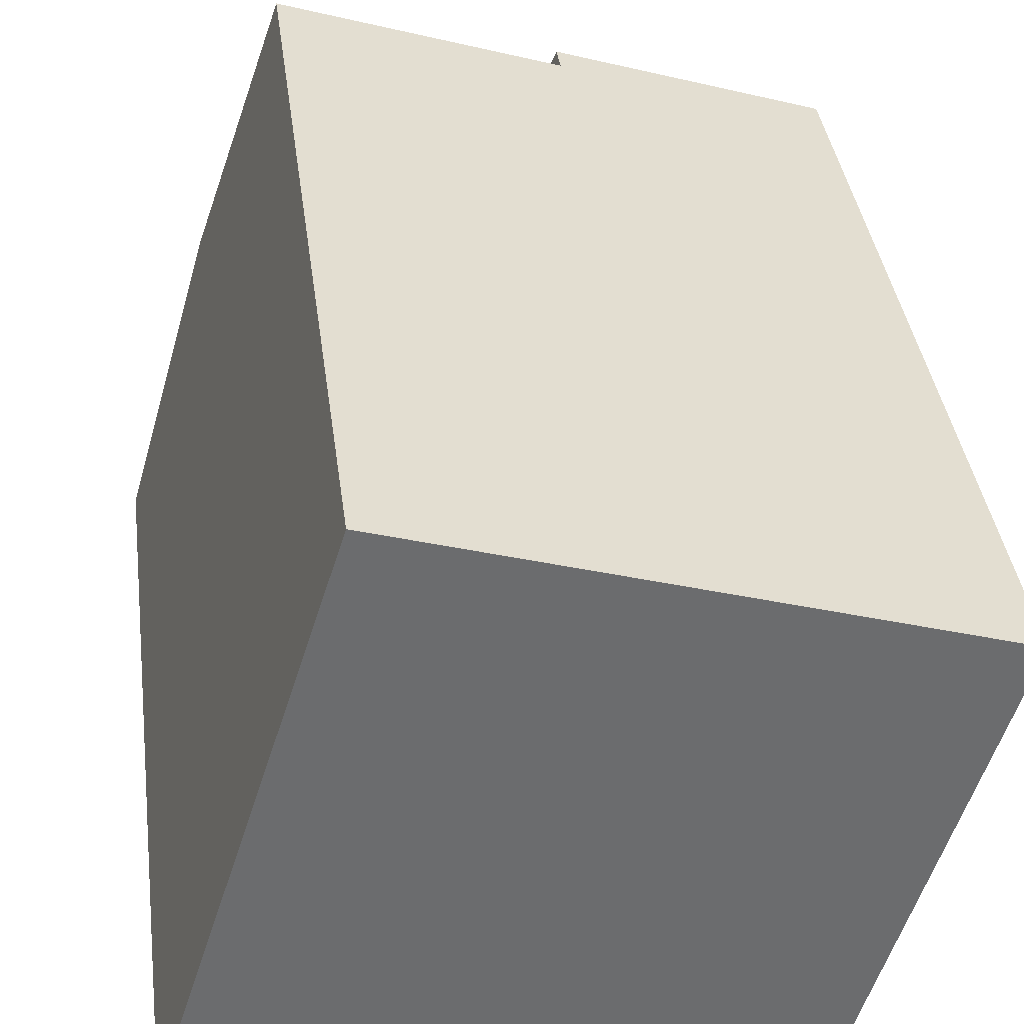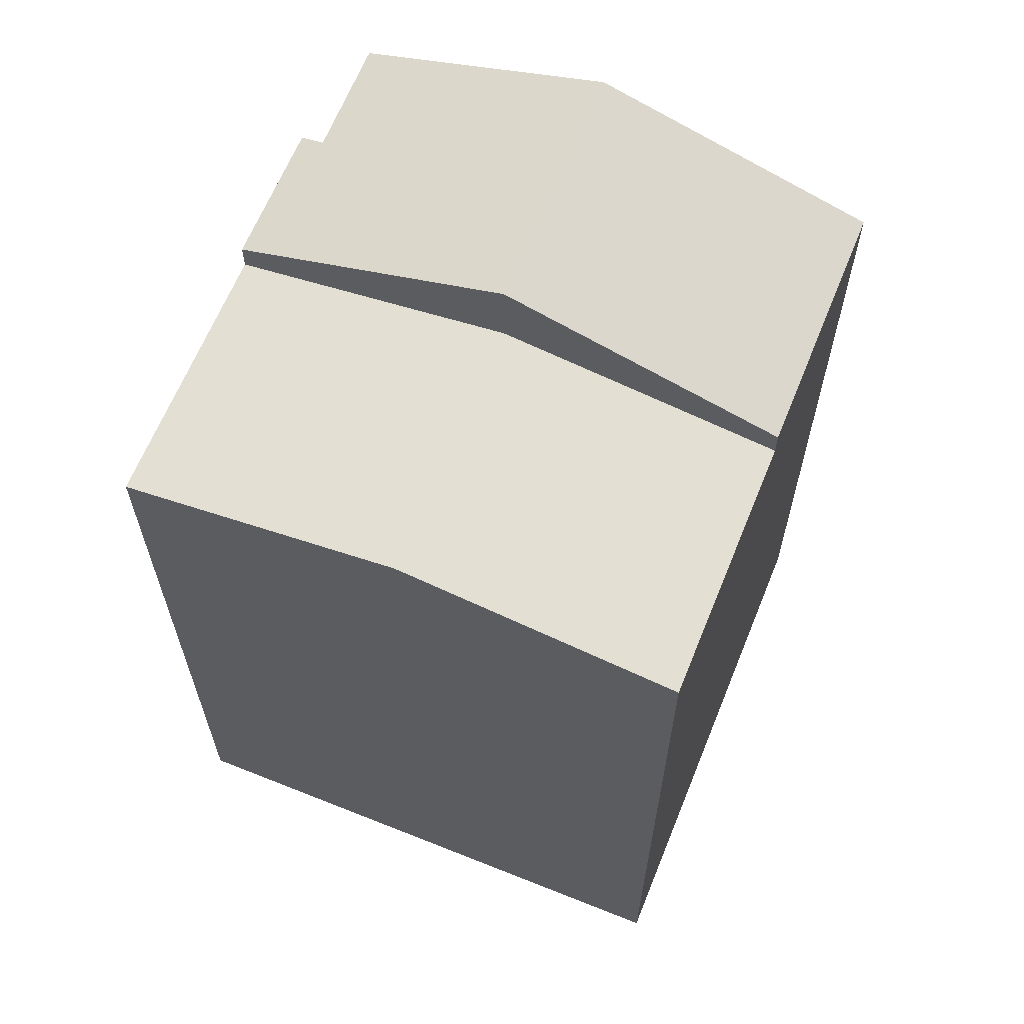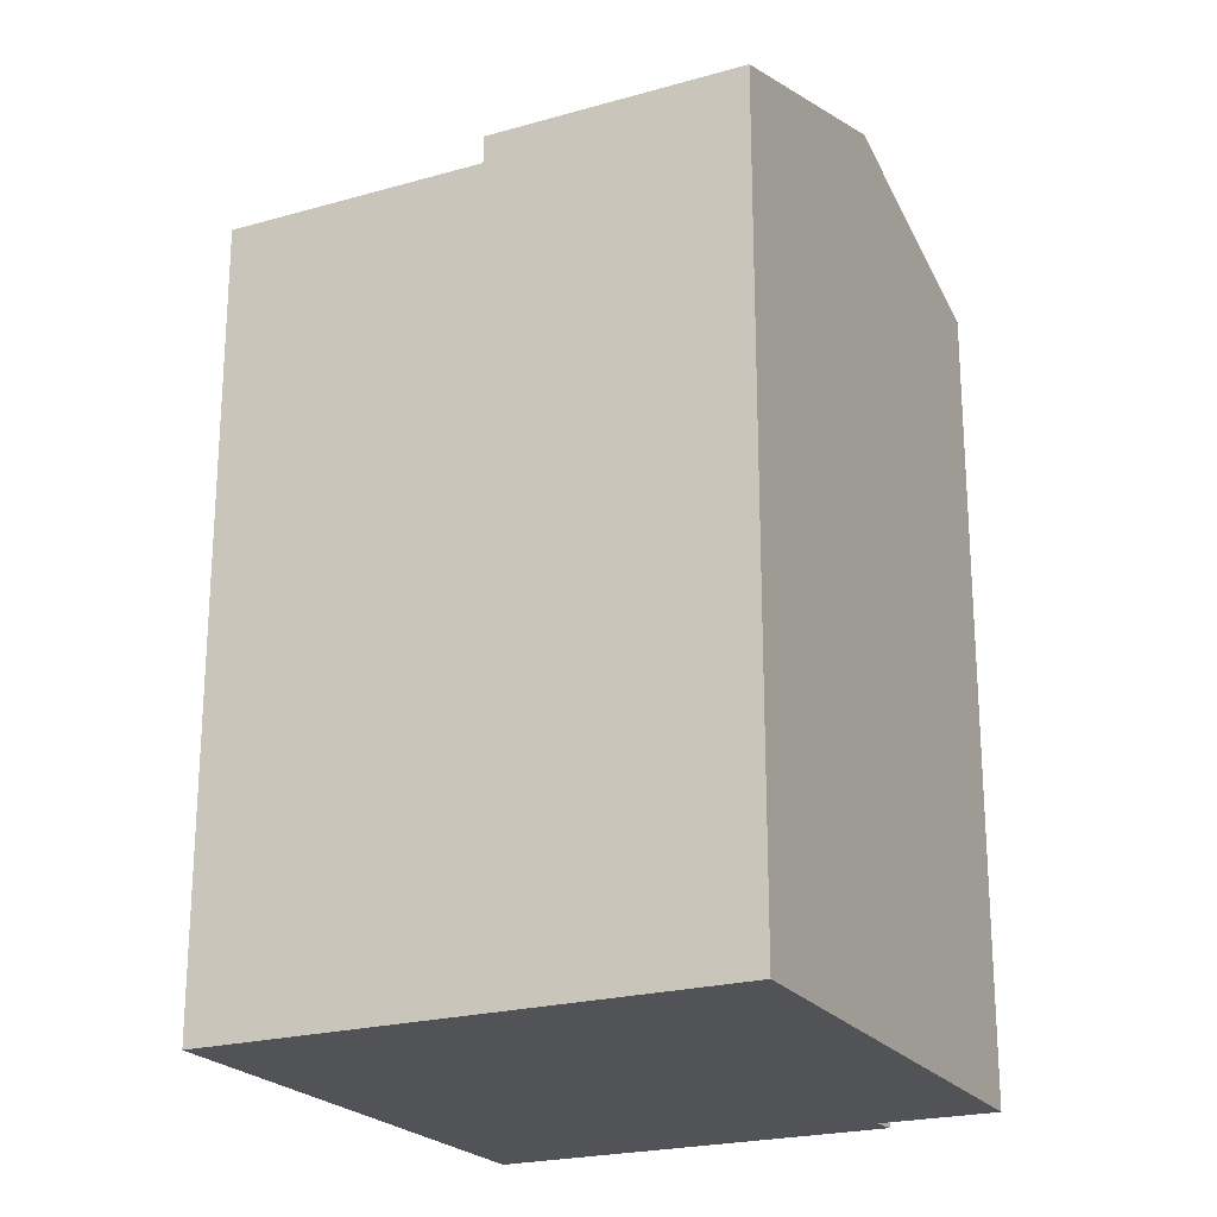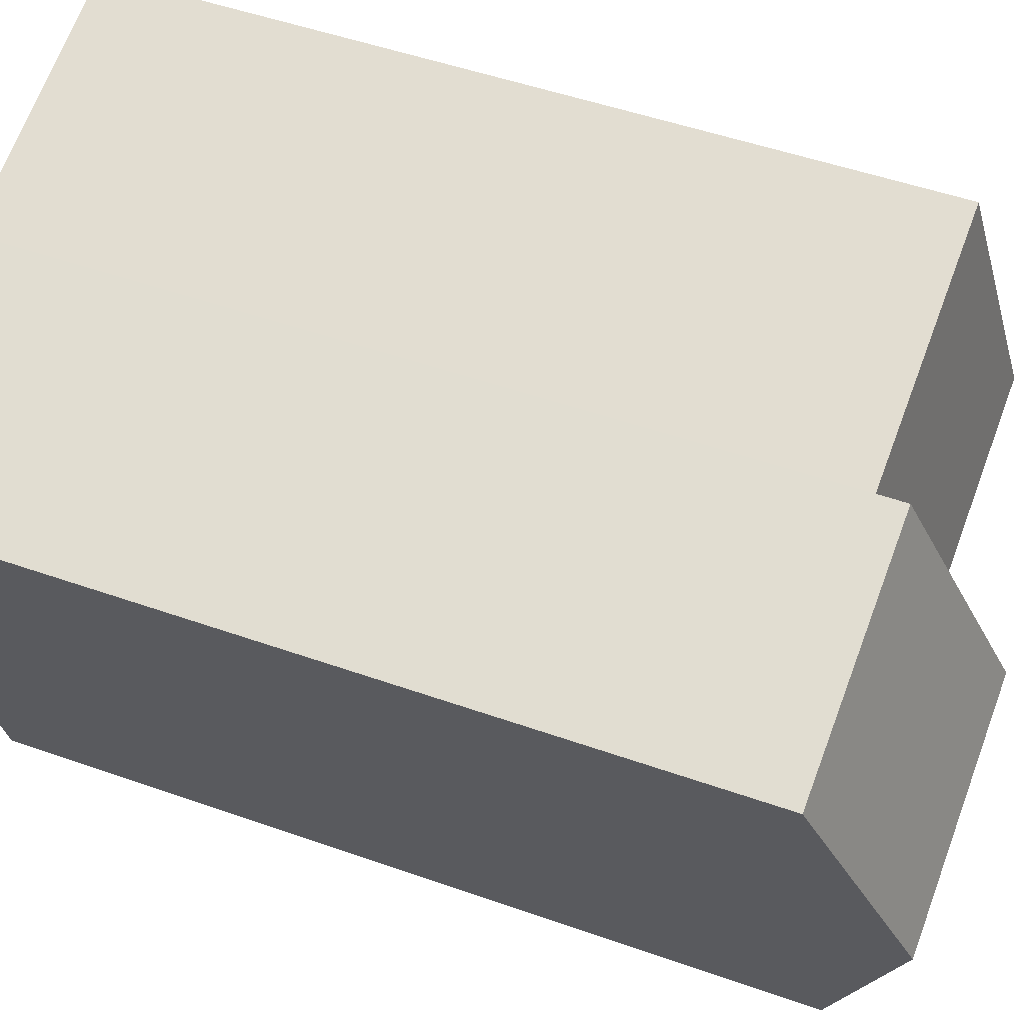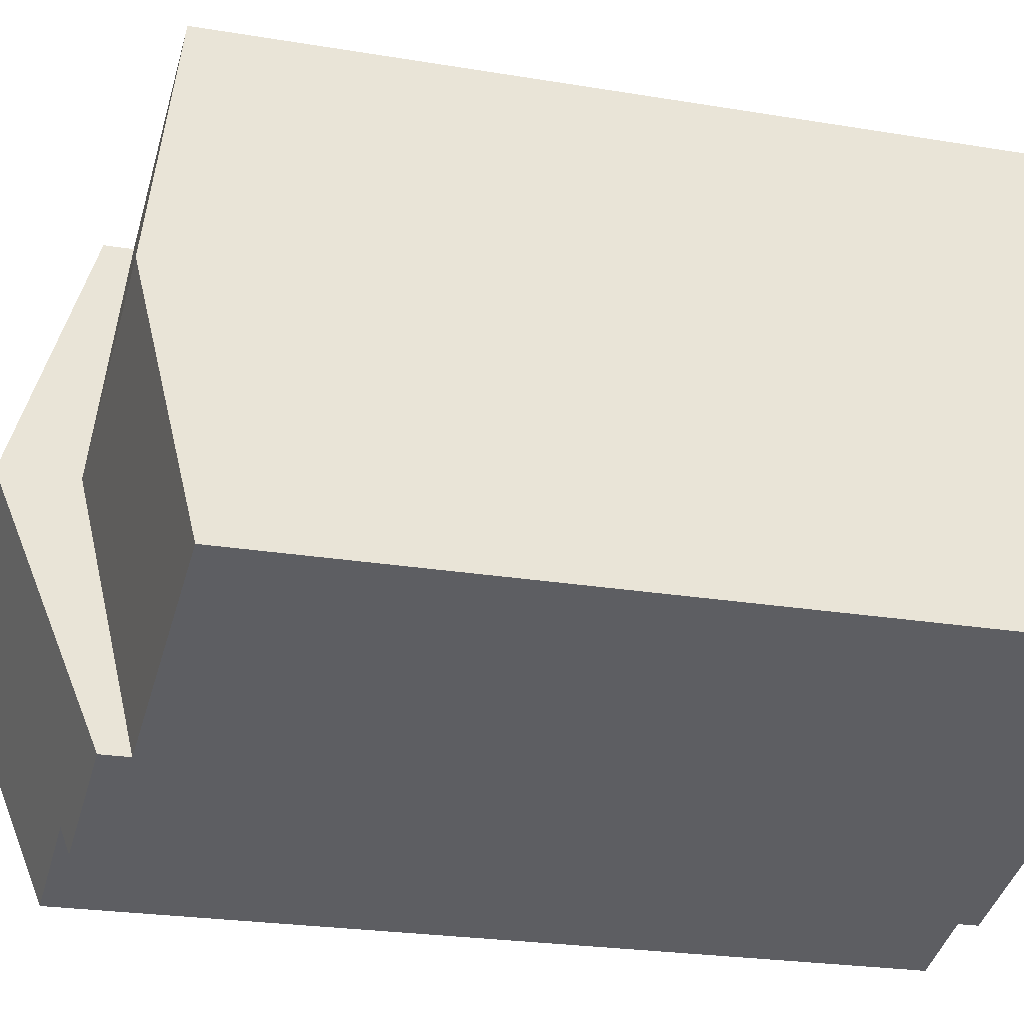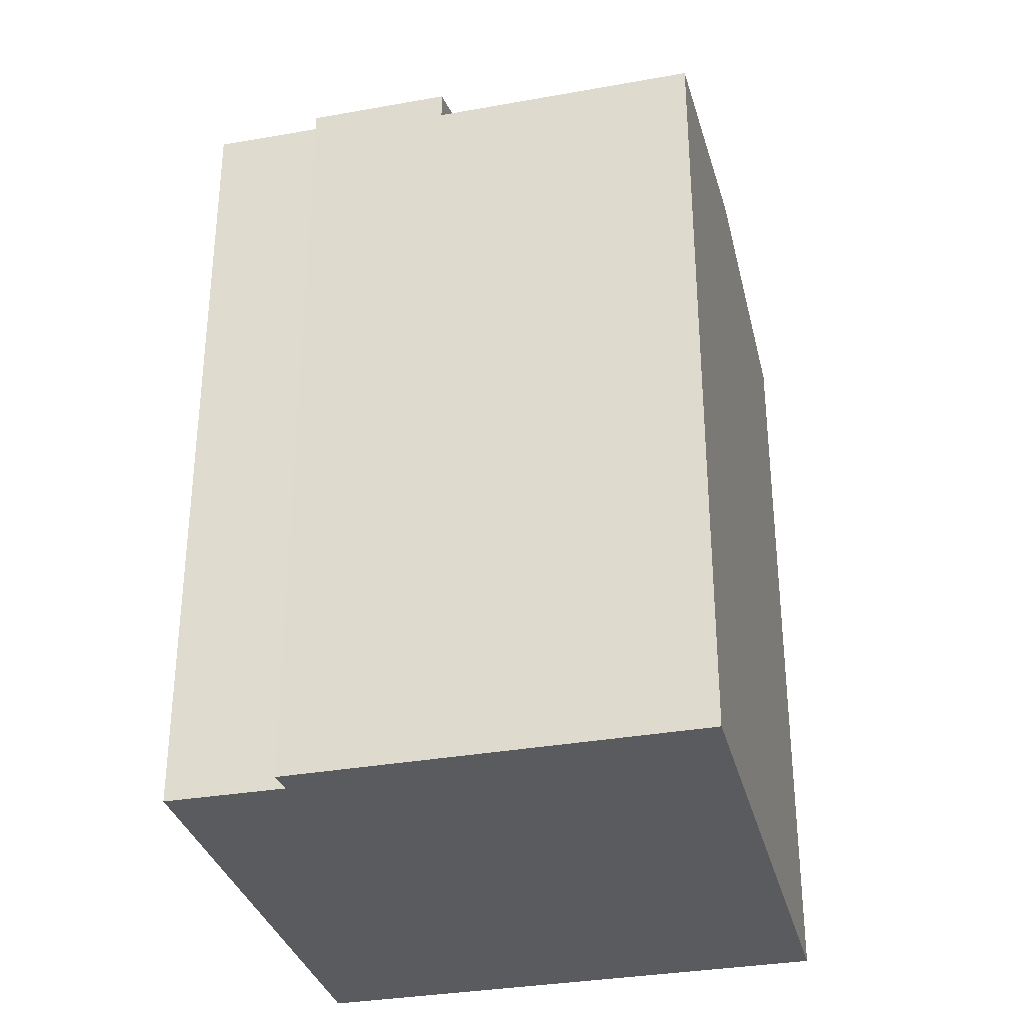
<metadata>
{"format":"obj","ext":"obj","renderer":"f3d","projection":"perspective","resolution":1024,"background":"white","views":[{"elev":36.9,"azim":-7.2,"up":"+Z"},{"elev":64.3,"azim":-50.8,"up":"+Y"},{"elev":-22.3,"azim":43.4,"up":"+Y"},{"elev":49.2,"azim":111.5,"up":"+Z"},{"elev":-23.1,"azim":-106.0,"up":"+Z"},{"elev":-32.9,"azim":-148.9,"up":"+Y"}]}
</metadata>
<code>
v  12.99 19.74 2.456
v  5.654 17.8 -1.739
v  7.486 19.74 4.163
v  8.803 17.97 -2.137
v  11.32 17.97 -2.942
v  8.696 17.8 -2.674
v  1.836 -3.622e-16 5.915
v  0 17.19 1.052e-15
v  0 0 0
v  3.67 -7.243e-16 11.83
v  3.67 17.19 11.83
v  1.836 18.14 5.915
v  9.322 17.8 10.08
v  14.82 17.79 8.38
v  9.322 -6.172e-16 10.08
v  9.322 17.19 10.08
v  14.82 -5.131e-16 8.38
v  12.99 -1.504e-16 2.456
v  11.32 1.801e-16 -2.942
v  8.803 1.309e-16 -2.137
v  8.696 1.637e-16 -2.674
v  5.654 1.065e-16 -1.739
v  7.486 18.14 4.163
v  5.654 17.19 -1.739
g defaultobject
f 1 2 3
f 2 1 4
f 4 1 5
f 6 2 4
f 7 8 9
f 8 7 10
f 8 10 11
f 8 11 12
f 13 1 3
f 1 13 14
f 15 11 10
f 11 15 16
f 16 15 17
f 16 17 13
f 13 17 14
f 15 18 17
f 18 15 10
f 18 10 7
f 18 7 19
f 19 7 20
f 20 7 9
f 20 9 21
f 21 9 22
f 11 23 12
f 23 11 16
f 6 20 21
f 20 6 4
f 17 1 14
f 1 17 5
f 5 17 19
f 19 17 18
f 2 24 3
f 23 3 24
f 13 3 23
f 16 13 23
f 8 22 9
f 22 8 24
f 22 24 21
f 21 24 2
f 21 2 6
f 12 24 8
f 24 12 23
f 4 19 20
f 19 4 5

</code>
